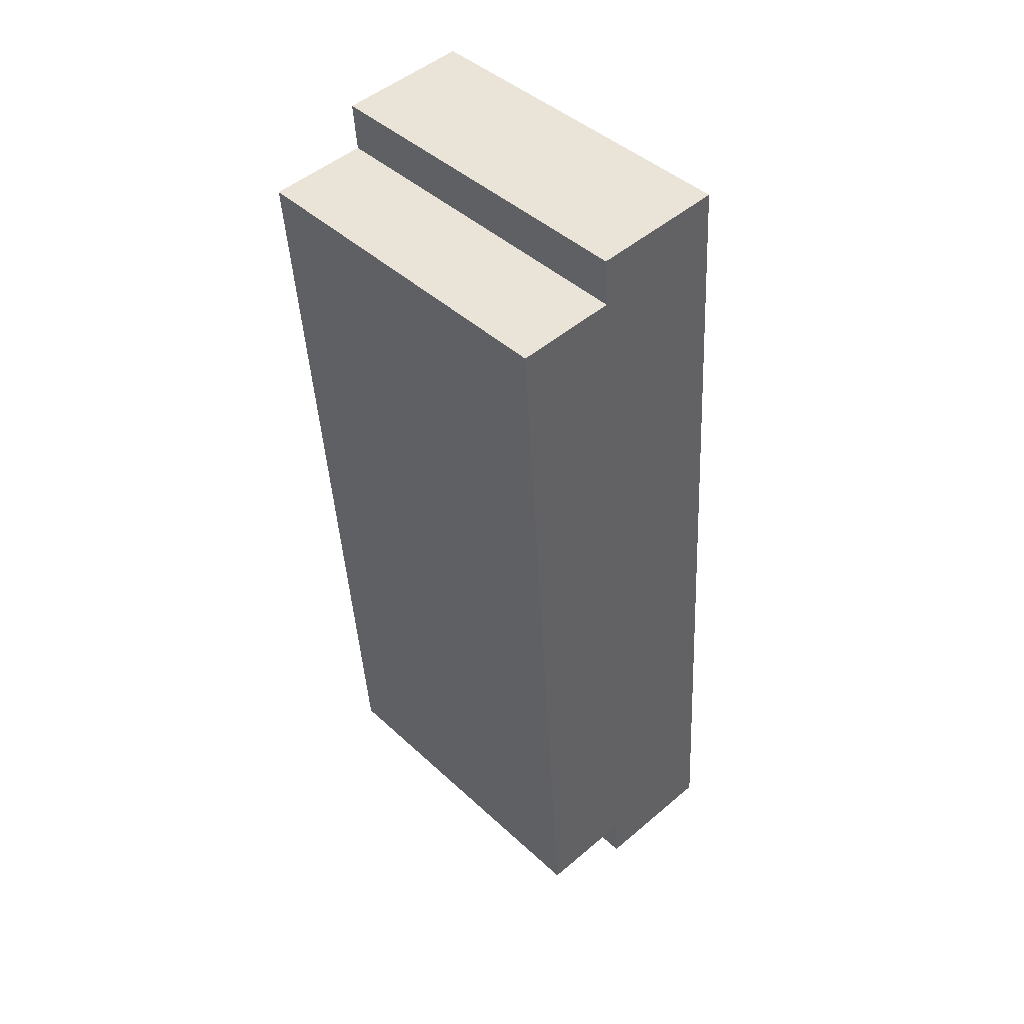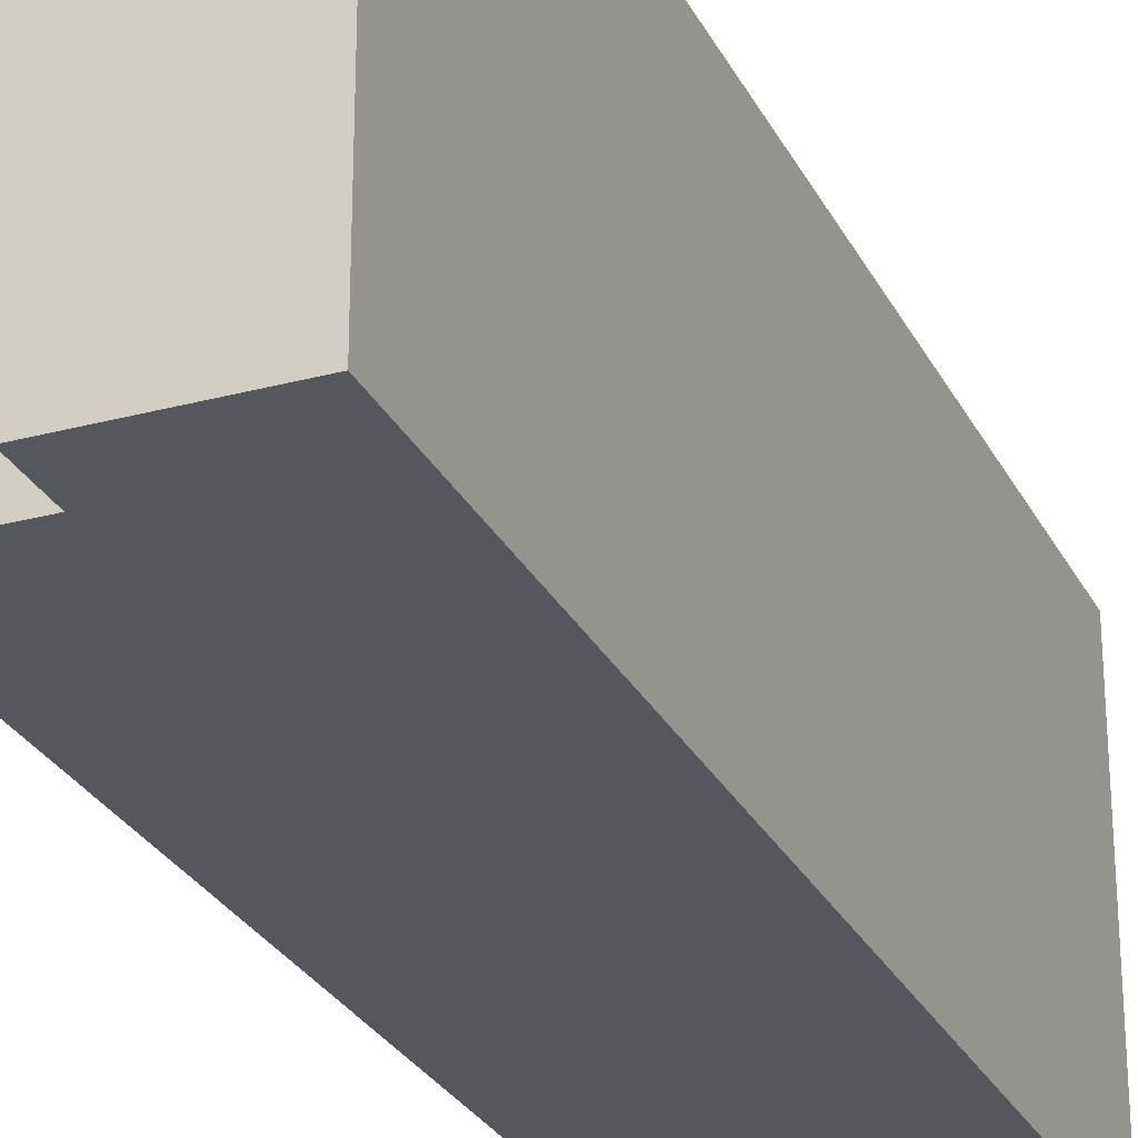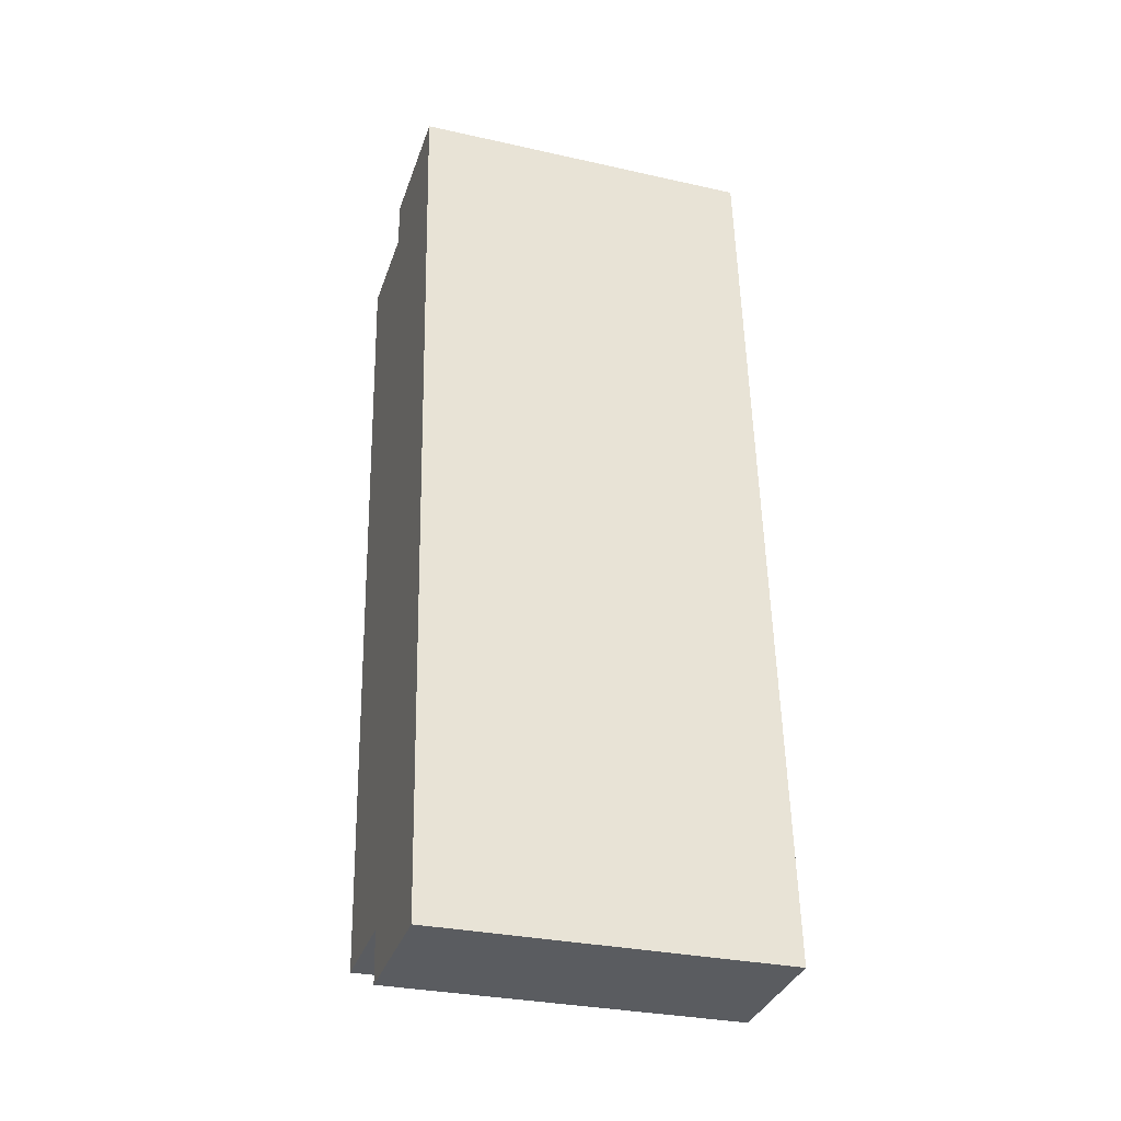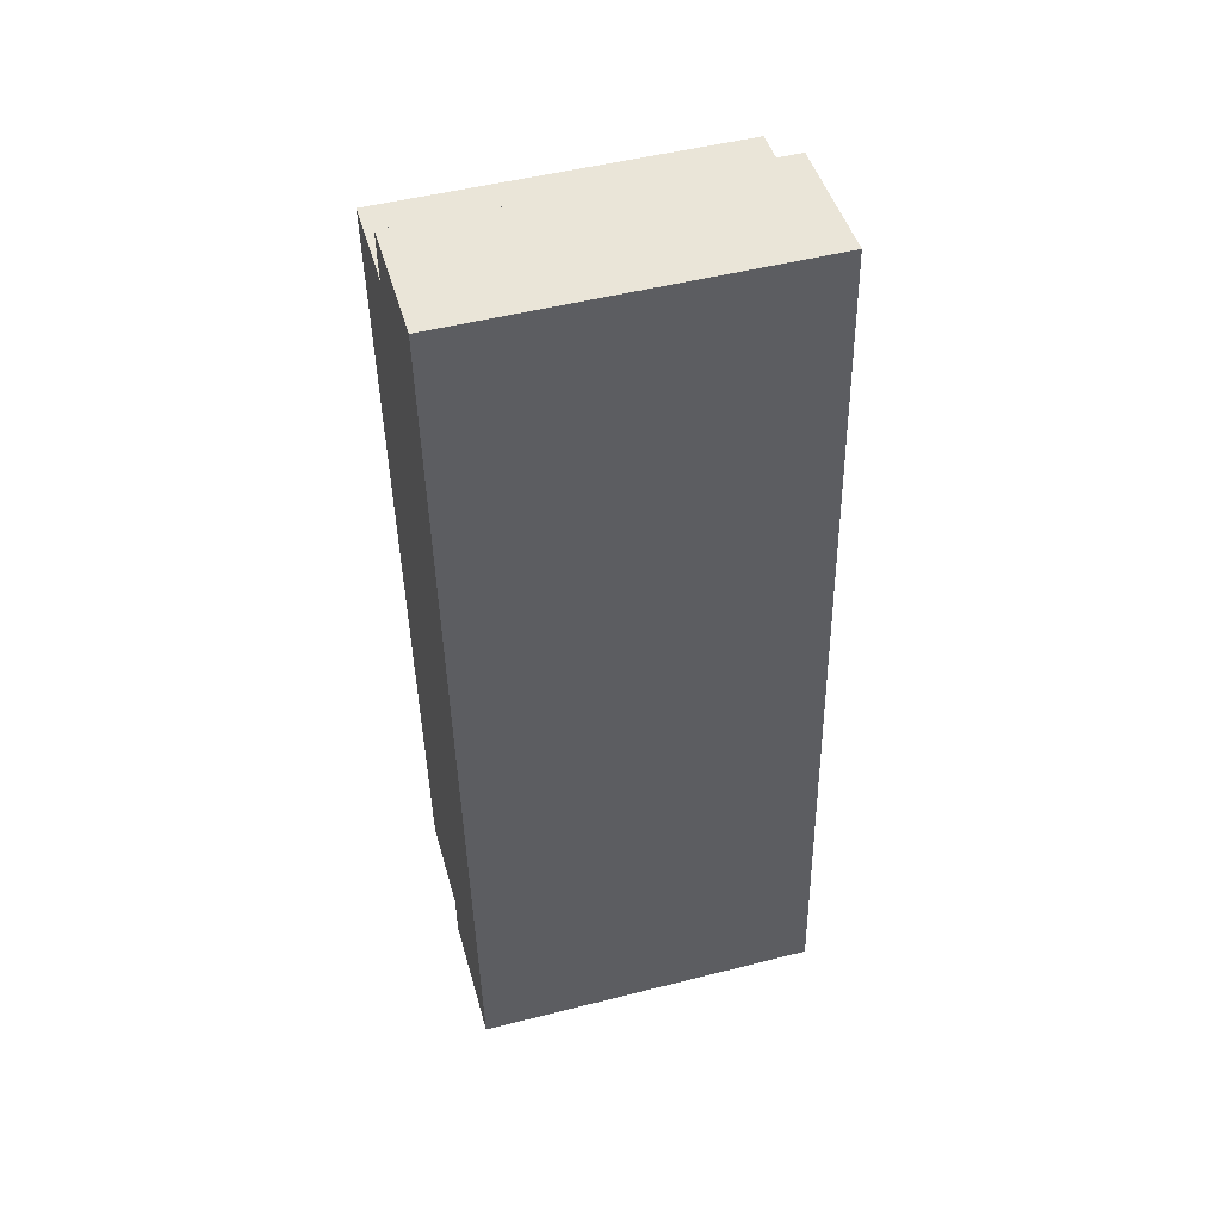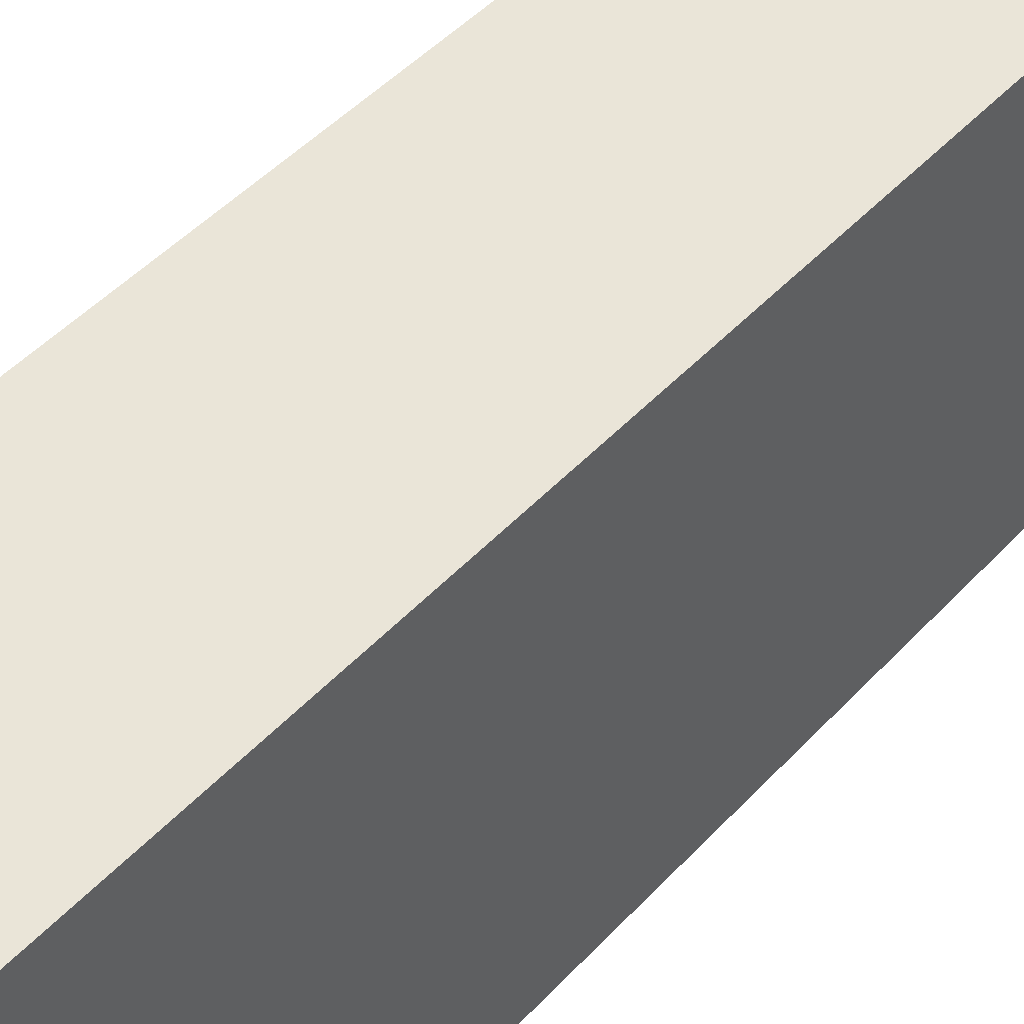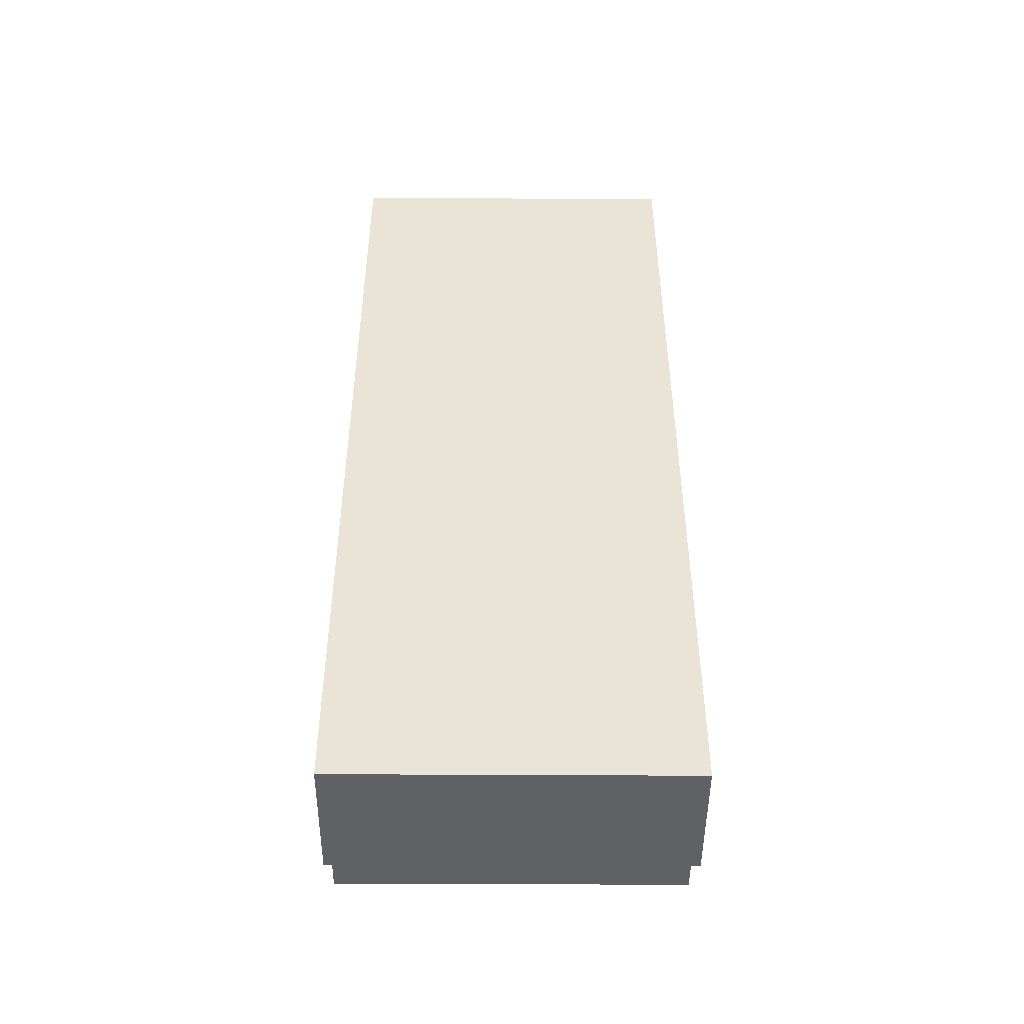
<metadata>
{"format":"obj","ext":"obj","renderer":"f3d","projection":"perspective","resolution":1024,"background":"white","views":[{"elev":43.7,"azim":137.2,"up":"+Z"},{"elev":-27.6,"azim":-153.6,"up":"+Y"},{"elev":-30.5,"azim":-107.9,"up":"+Z"},{"elev":50.4,"azim":-105.5,"up":"+Z"},{"elev":45.2,"azim":-136.8,"up":"+Y"},{"elev":-43.5,"azim":-90.4,"up":"+Z"}]}
</metadata>
<code>
v  18.46 -3.317e-15 54.16
v  8.506 -1.62e-16 2.646
v  14.78 -1.348e-16 2.201
v  0.229 -1.979e-16 3.232
v  12.19 -3.344e-15 54.61
v  3.911 -3.38e-15 55.19
v  12.41 -3.532e-15 57.69
v  4.129 -3.568e-15 58.27
v  0 0 0
v  8.277 3.591e-17 -0.5864
v  4.129 22.06 58.27
v  8.278 22.06 -0.5871
v  0.0004708 22.06 -0.0006971
v  8.507 22.06 2.645
v  14.78 22.06 2.201
v  12.19 22.06 54.61
v  12.41 22.06 57.69
v  18.46 22.06 54.16
g defaultobject
f 1 2 3
f 2 1 4
f 4 1 5
f 4 5 6
f 6 5 7
f 6 7 8
f 2 9 10
f 9 2 4
f 11 12 13
f 12 11 14
f 14 11 15
f 15 11 16
f 16 11 17
f 18 15 16
f 10 13 12
f 13 10 9
f 10 14 2
f 14 10 12
f 7 11 8
f 11 7 17
f 5 17 7
f 17 5 16
f 9 11 13
f 11 9 4
f 11 4 6
f 11 6 8
f 3 14 15
f 14 3 2
f 3 18 1
f 18 3 15
f 1 16 5
f 16 1 18

</code>
